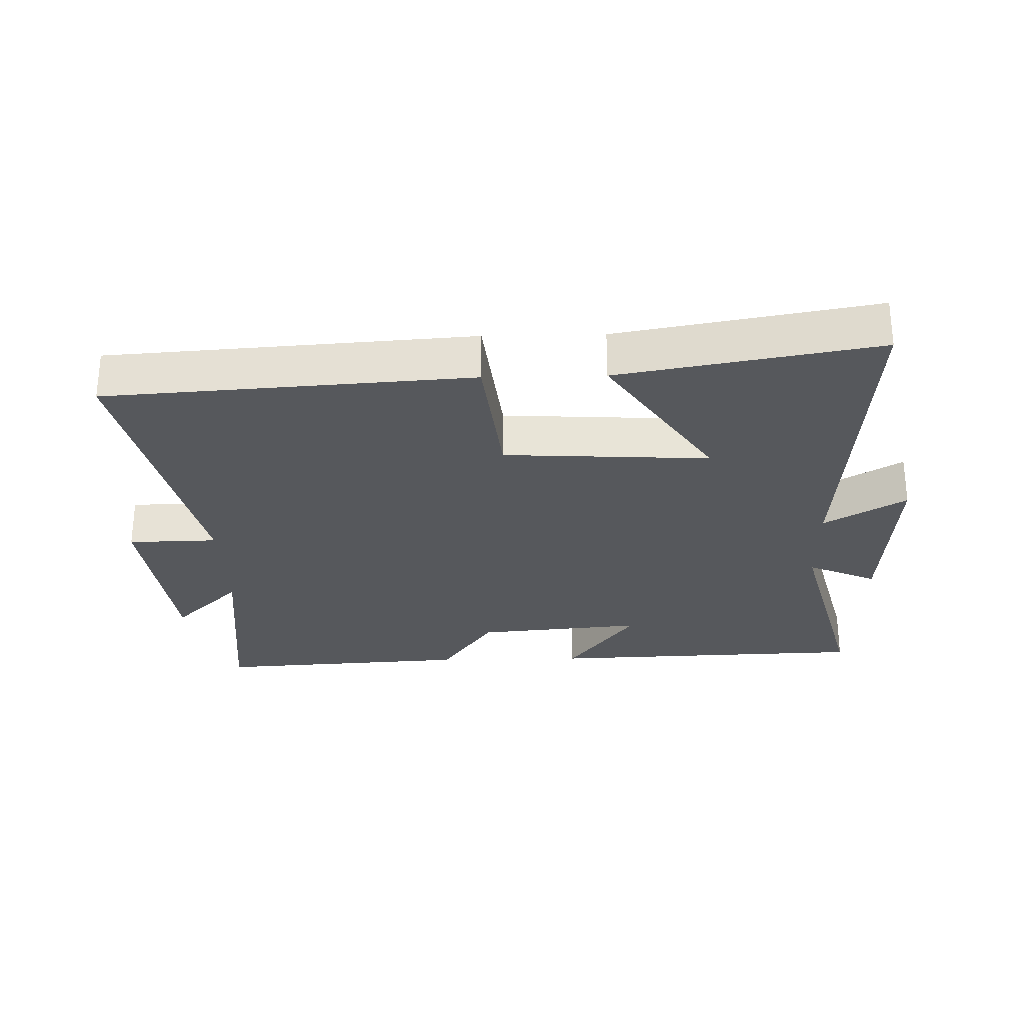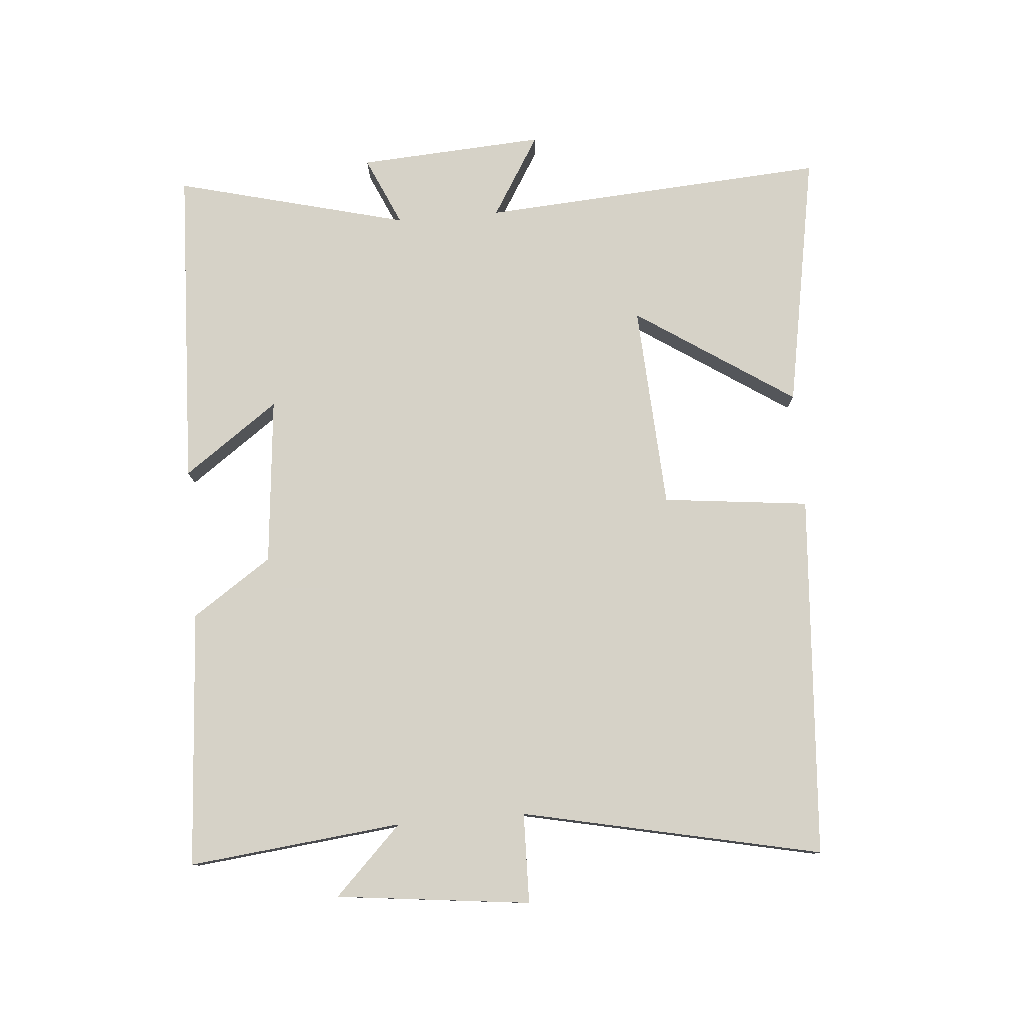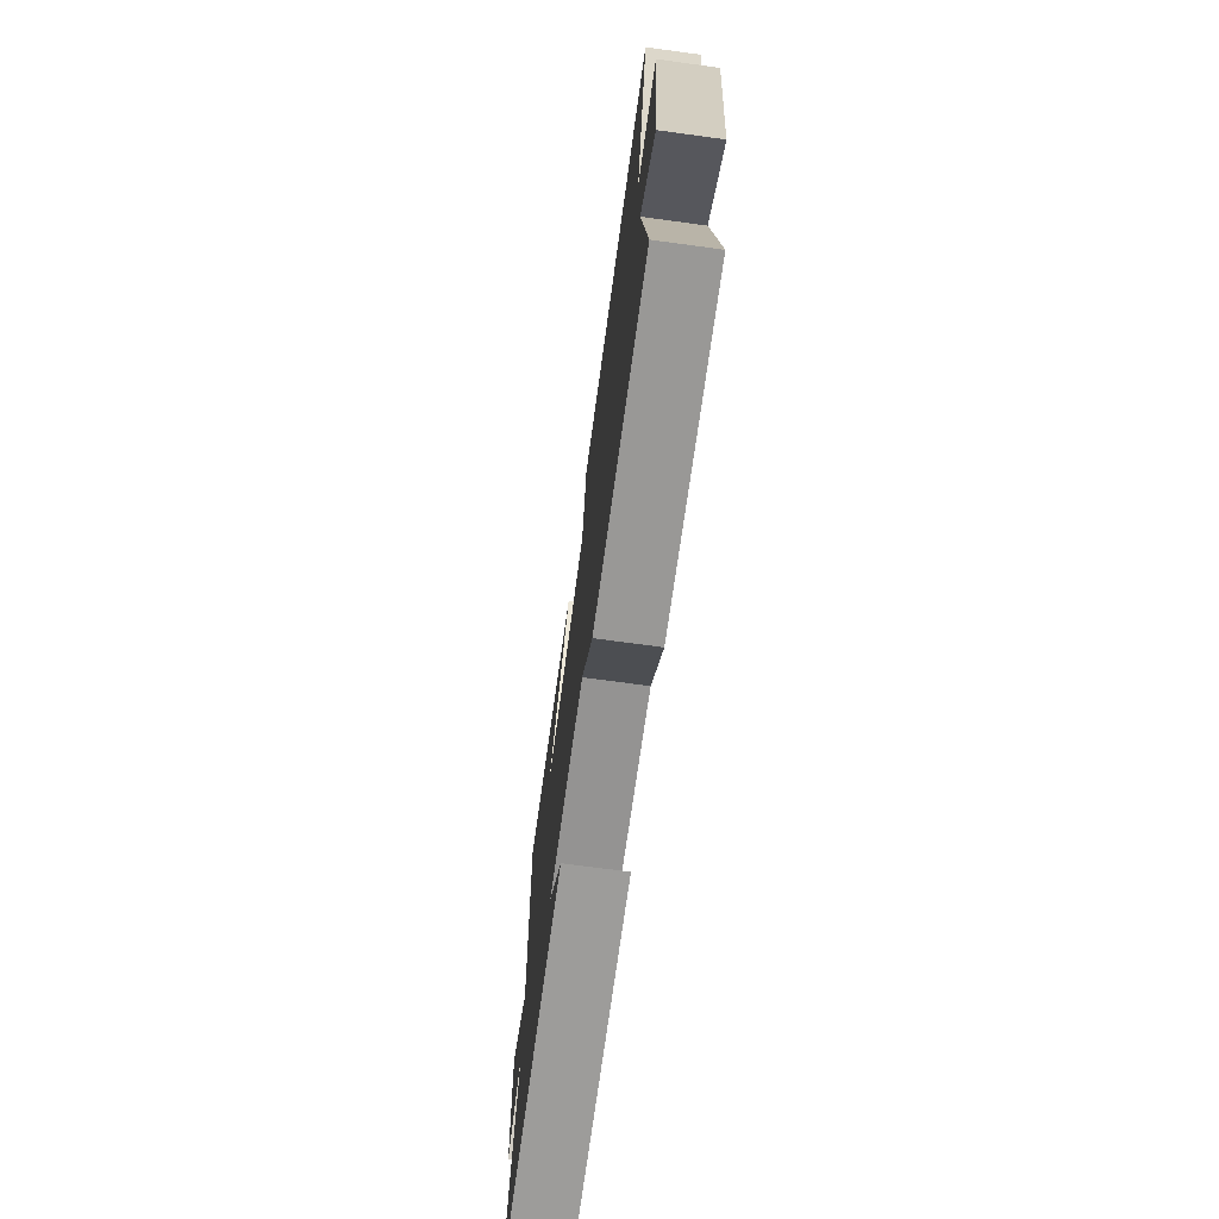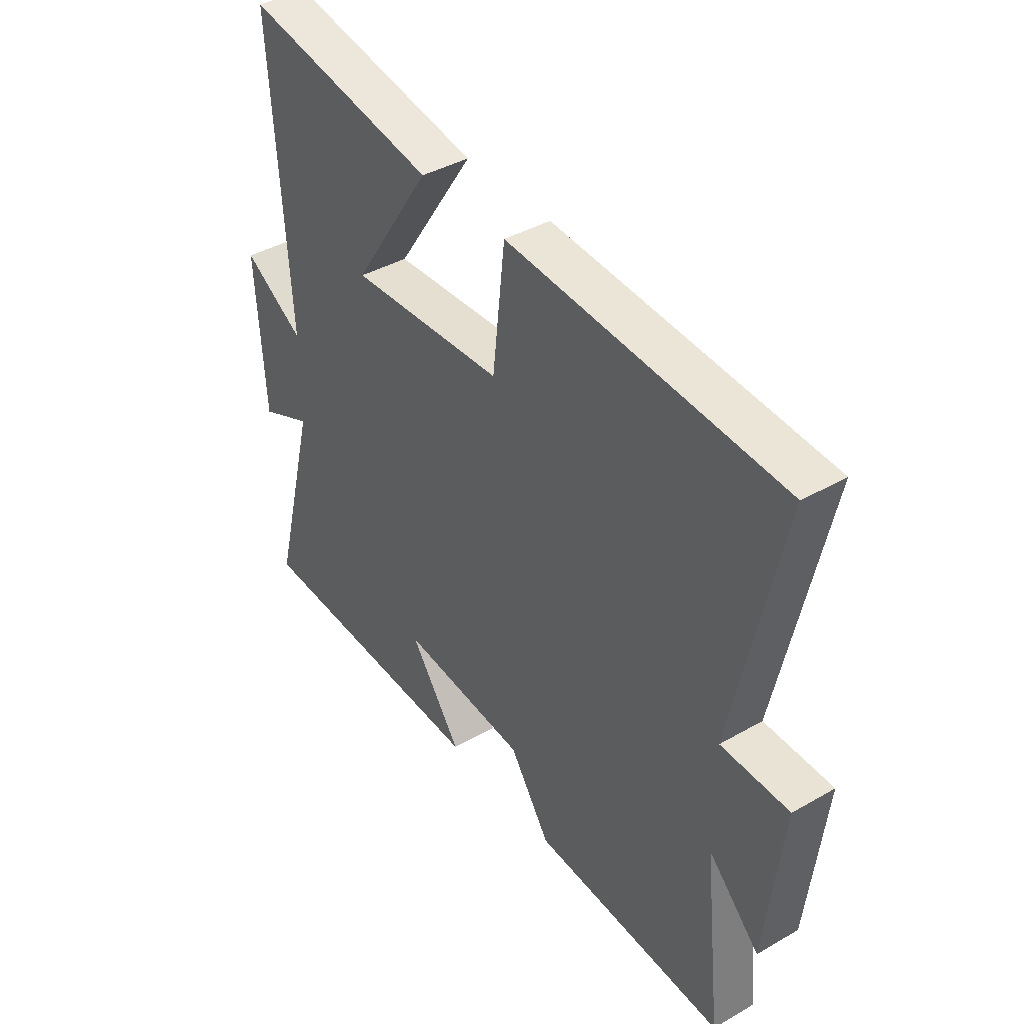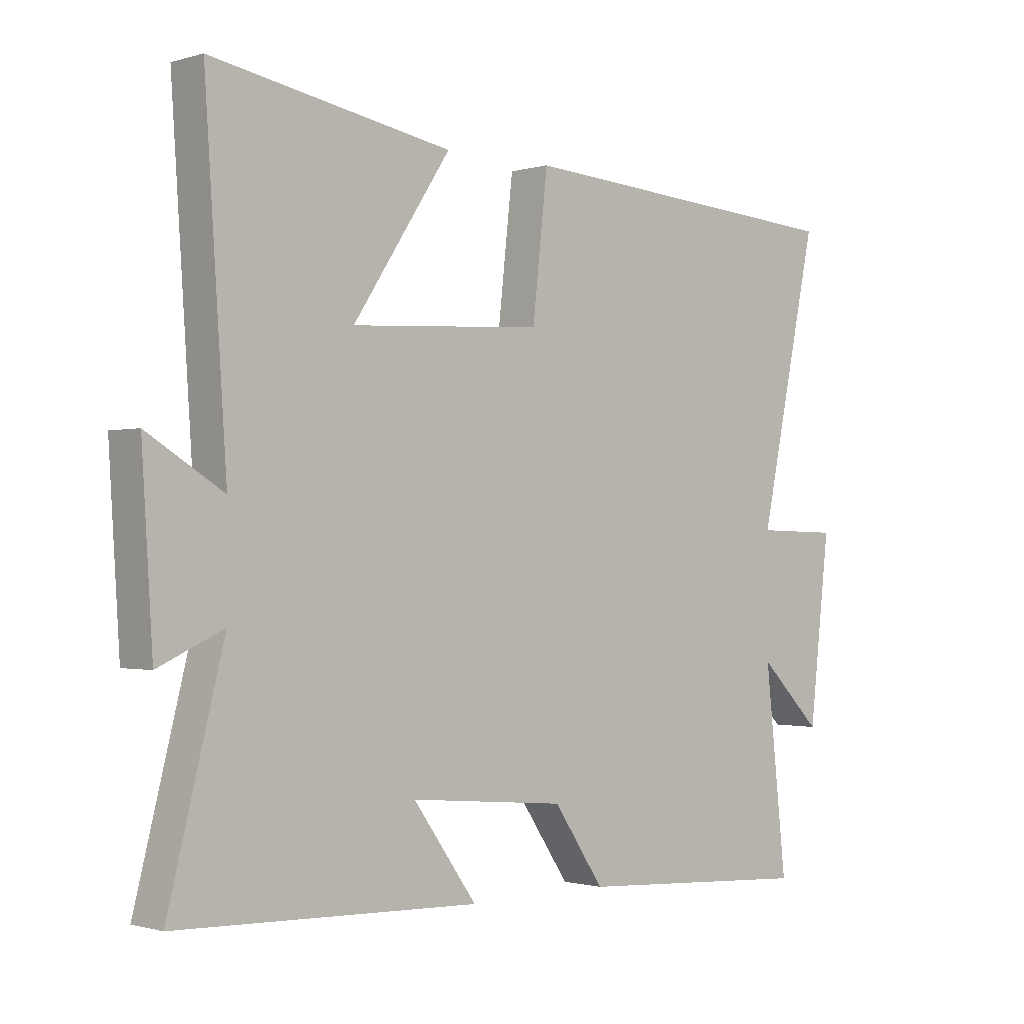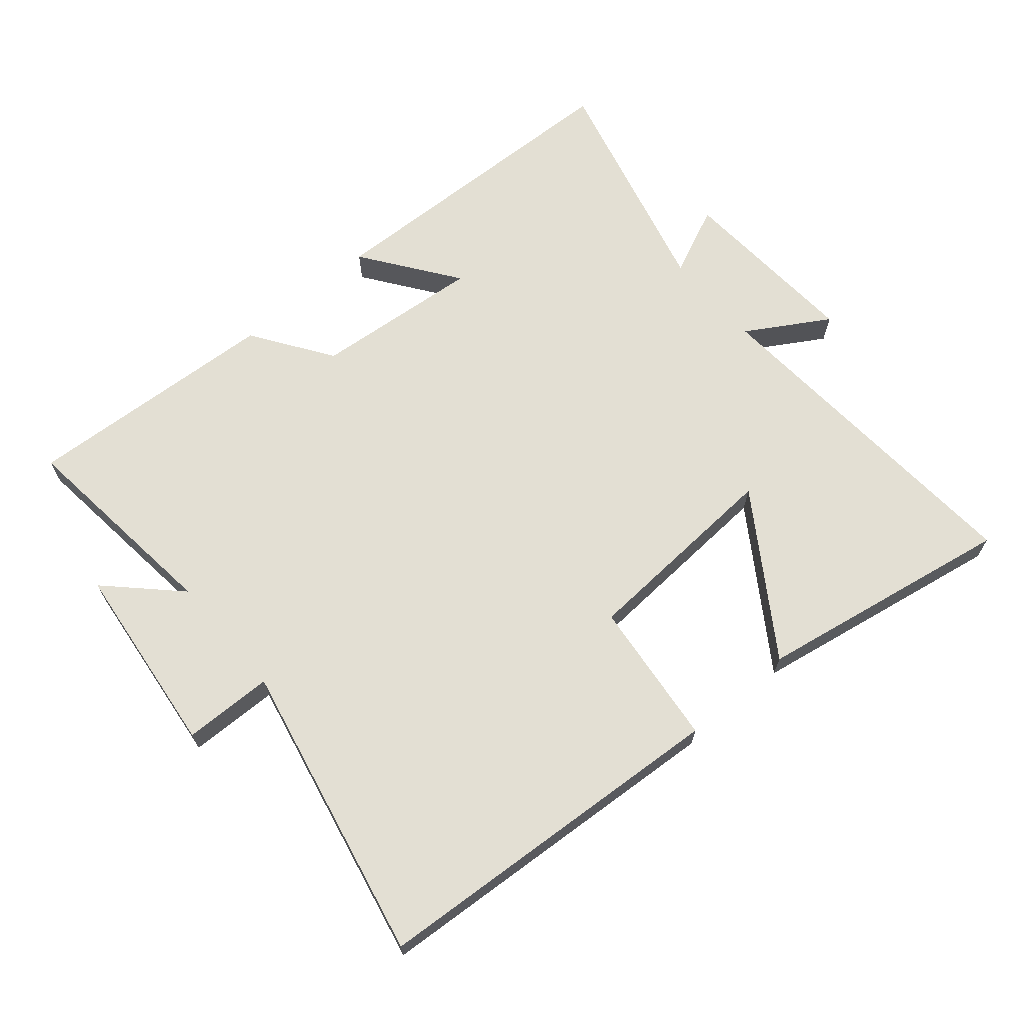
<metadata>
{"format":"obj","ext":"obj","renderer":"f3d","projection":"perspective","resolution":1024,"background":"white","views":[{"elev":-27.9,"azim":1.4,"up":"+Y"},{"elev":78.5,"azim":-94.7,"up":"+Y"},{"elev":-72.2,"azim":-97.7,"up":"+Z"},{"elev":40.0,"azim":-125.4,"up":"+Z"},{"elev":-1.0,"azim":137.0,"up":"+Z"},{"elev":67.0,"azim":-40.5,"up":"+Y"}]}
</metadata>
<code>
v 0.591 0.07 -0.482
v 0.094 0.07 -0.5
v 0.199 0.07 -0.354
v -0.059 0.07 -0.378
v -0.142 0.07 -0.5
v -0.536 0.07 -0.525
v -0.5 0.07 -0.197
v -0.604 0.07 -0.3
v -0.638 0.07 -0.002
v -0.5 0.07 0.001
v -0.598 0.07 0.461
v -0.039 0.07 0.5
v -0.014 0.07 0.275
v 0.302 0.07 0.257
v 0.141 0.07 0.5
v 0.536 0.07 0.571
v 0.5 0.07 0.038
v 0.625 0.07 0.114
v 0.607 0.07 -0.172
v 0.5 0.07 -0.124
v 0.591 0 -0.482
v 0.094 0 -0.5
v 0.199 0 -0.354
v -0.059 0 -0.378
v -0.142 0 -0.5
v -0.536 0 -0.525
v -0.5 0 -0.197
v -0.604 0 -0.3
v -0.638 0 -0.002
v -0.5 0 0.001
v -0.598 0 0.461
v -0.039 0 0.5
v -0.014 0 0.275
v 0.302 0 0.257
v 0.141 0 0.5
v 0.536 0 0.571
v 0.5 0 0.038
v 0.625 0 0.114
v 0.607 0 -0.172
v 0.5 0 -0.124
f 17 18 19 20
f 14 15 16 17
f 13 14 17 20
f 10 11 12 13
f 10 13 20 1
f 7 8 9 10
f 4 5 6 7
f 3 4 7 10
f 1 2 3
f 1 3 10
f 40 39 38 37
f 37 36 35 34
f 40 37 34 33
f 33 32 31 30
f 21 40 33 30
f 30 29 28 27
f 27 26 25 24
f 30 27 24 23
f 23 22 21
f 30 23 21
f 1 21 22 2
f 2 22 23 3
f 3 23 24 4
f 4 24 25 5
f 5 25 26 6
f 6 26 27 7
f 7 27 28 8
f 8 28 29 9
f 9 29 30 10
f 10 30 31 11
f 11 31 32 12
f 12 32 33 13
f 13 33 34 14
f 14 34 35 15
f 15 35 36 16
f 16 36 37 17
f 17 37 38 18
f 18 38 39 19
f 19 39 40 20
f 20 40 21 1

</code>
